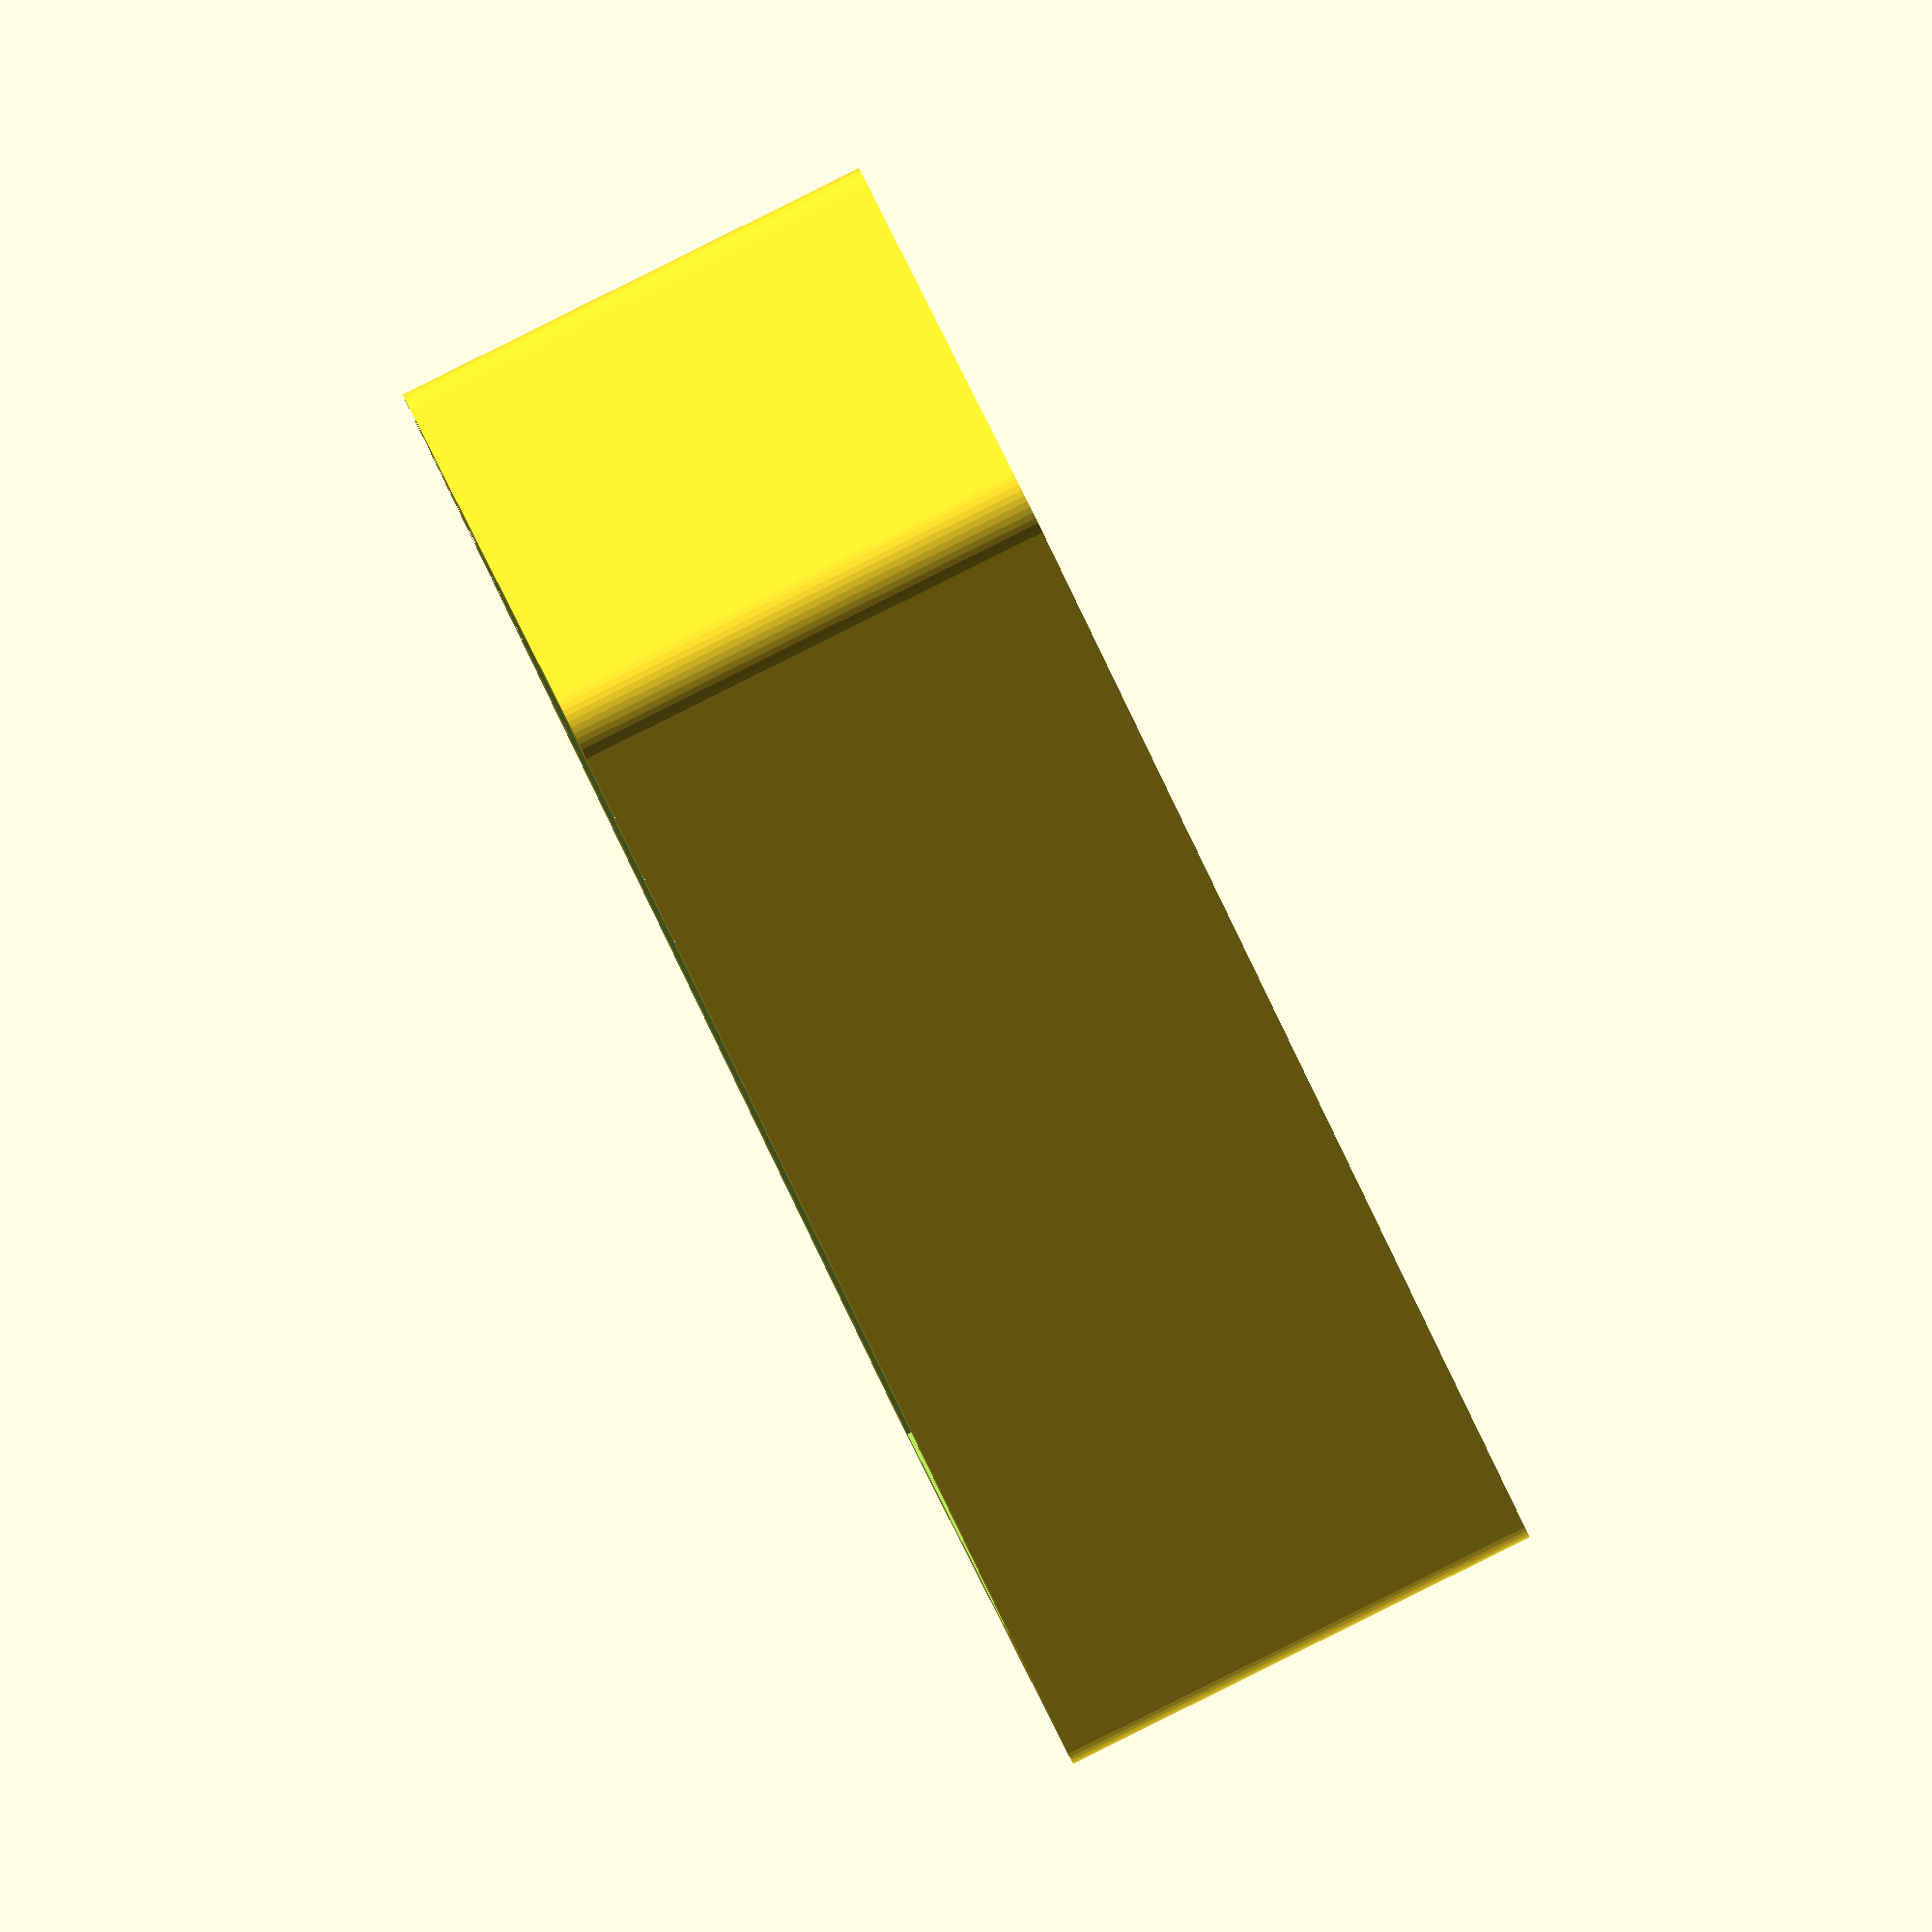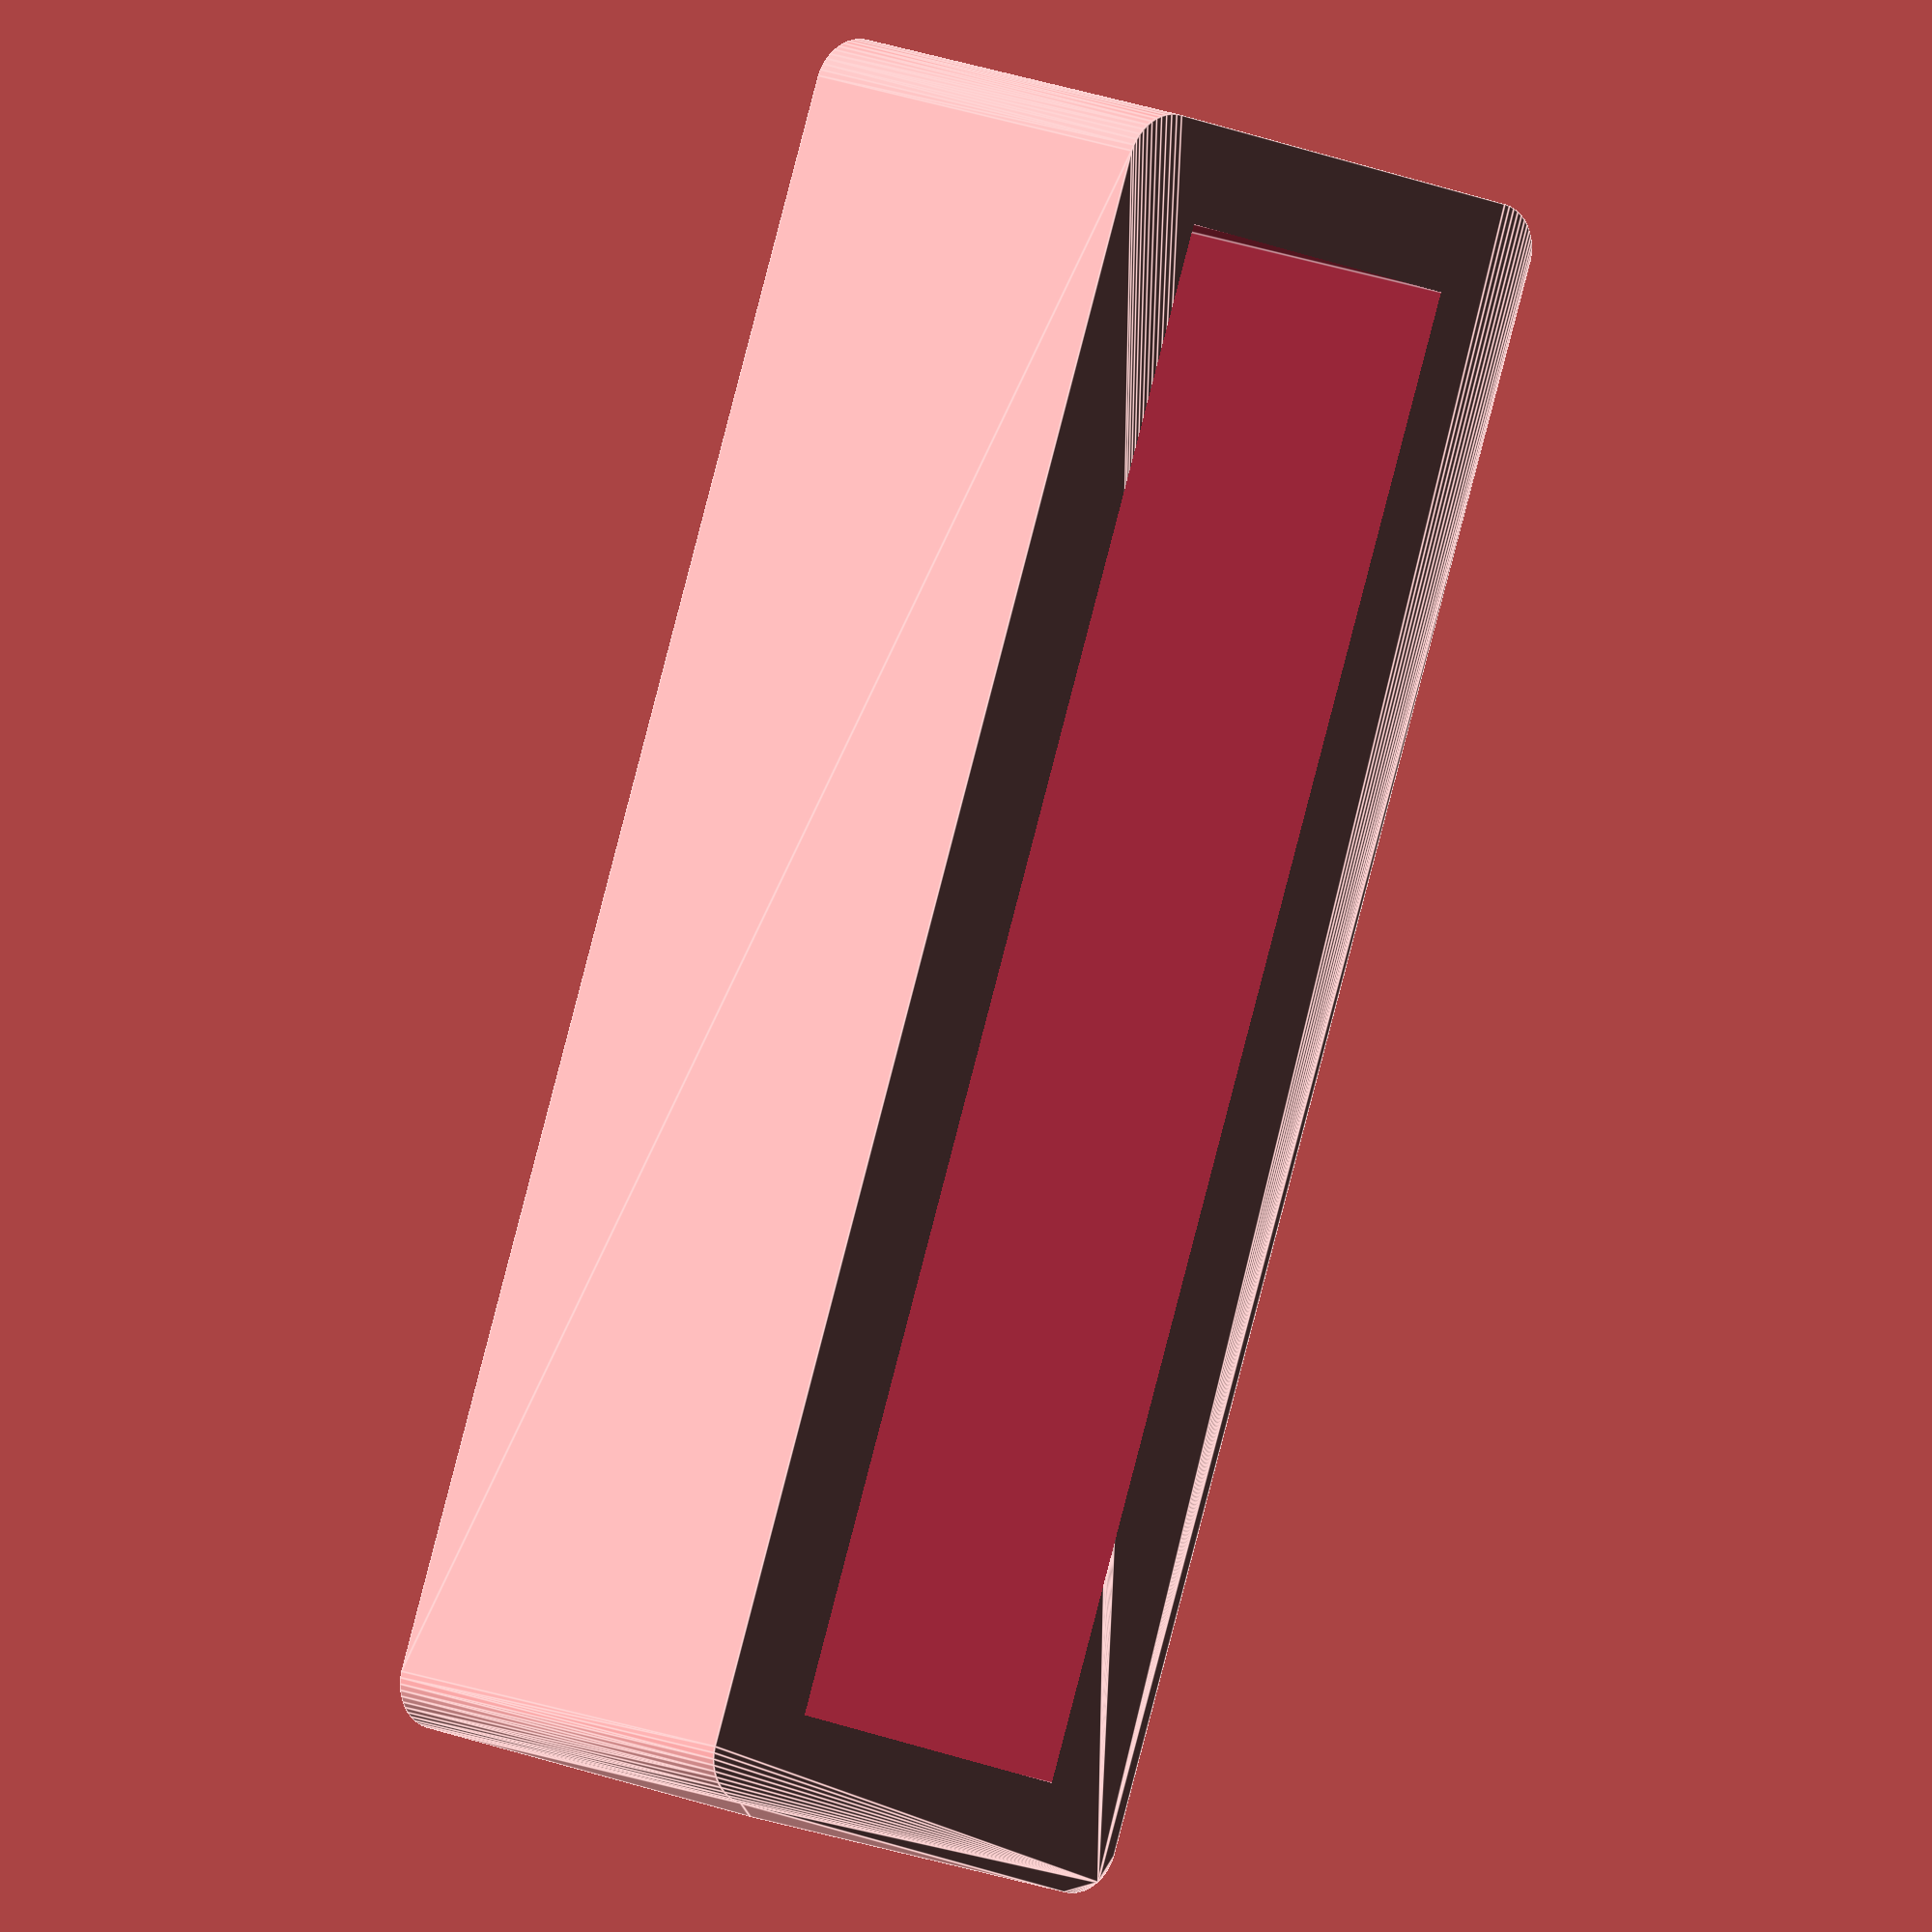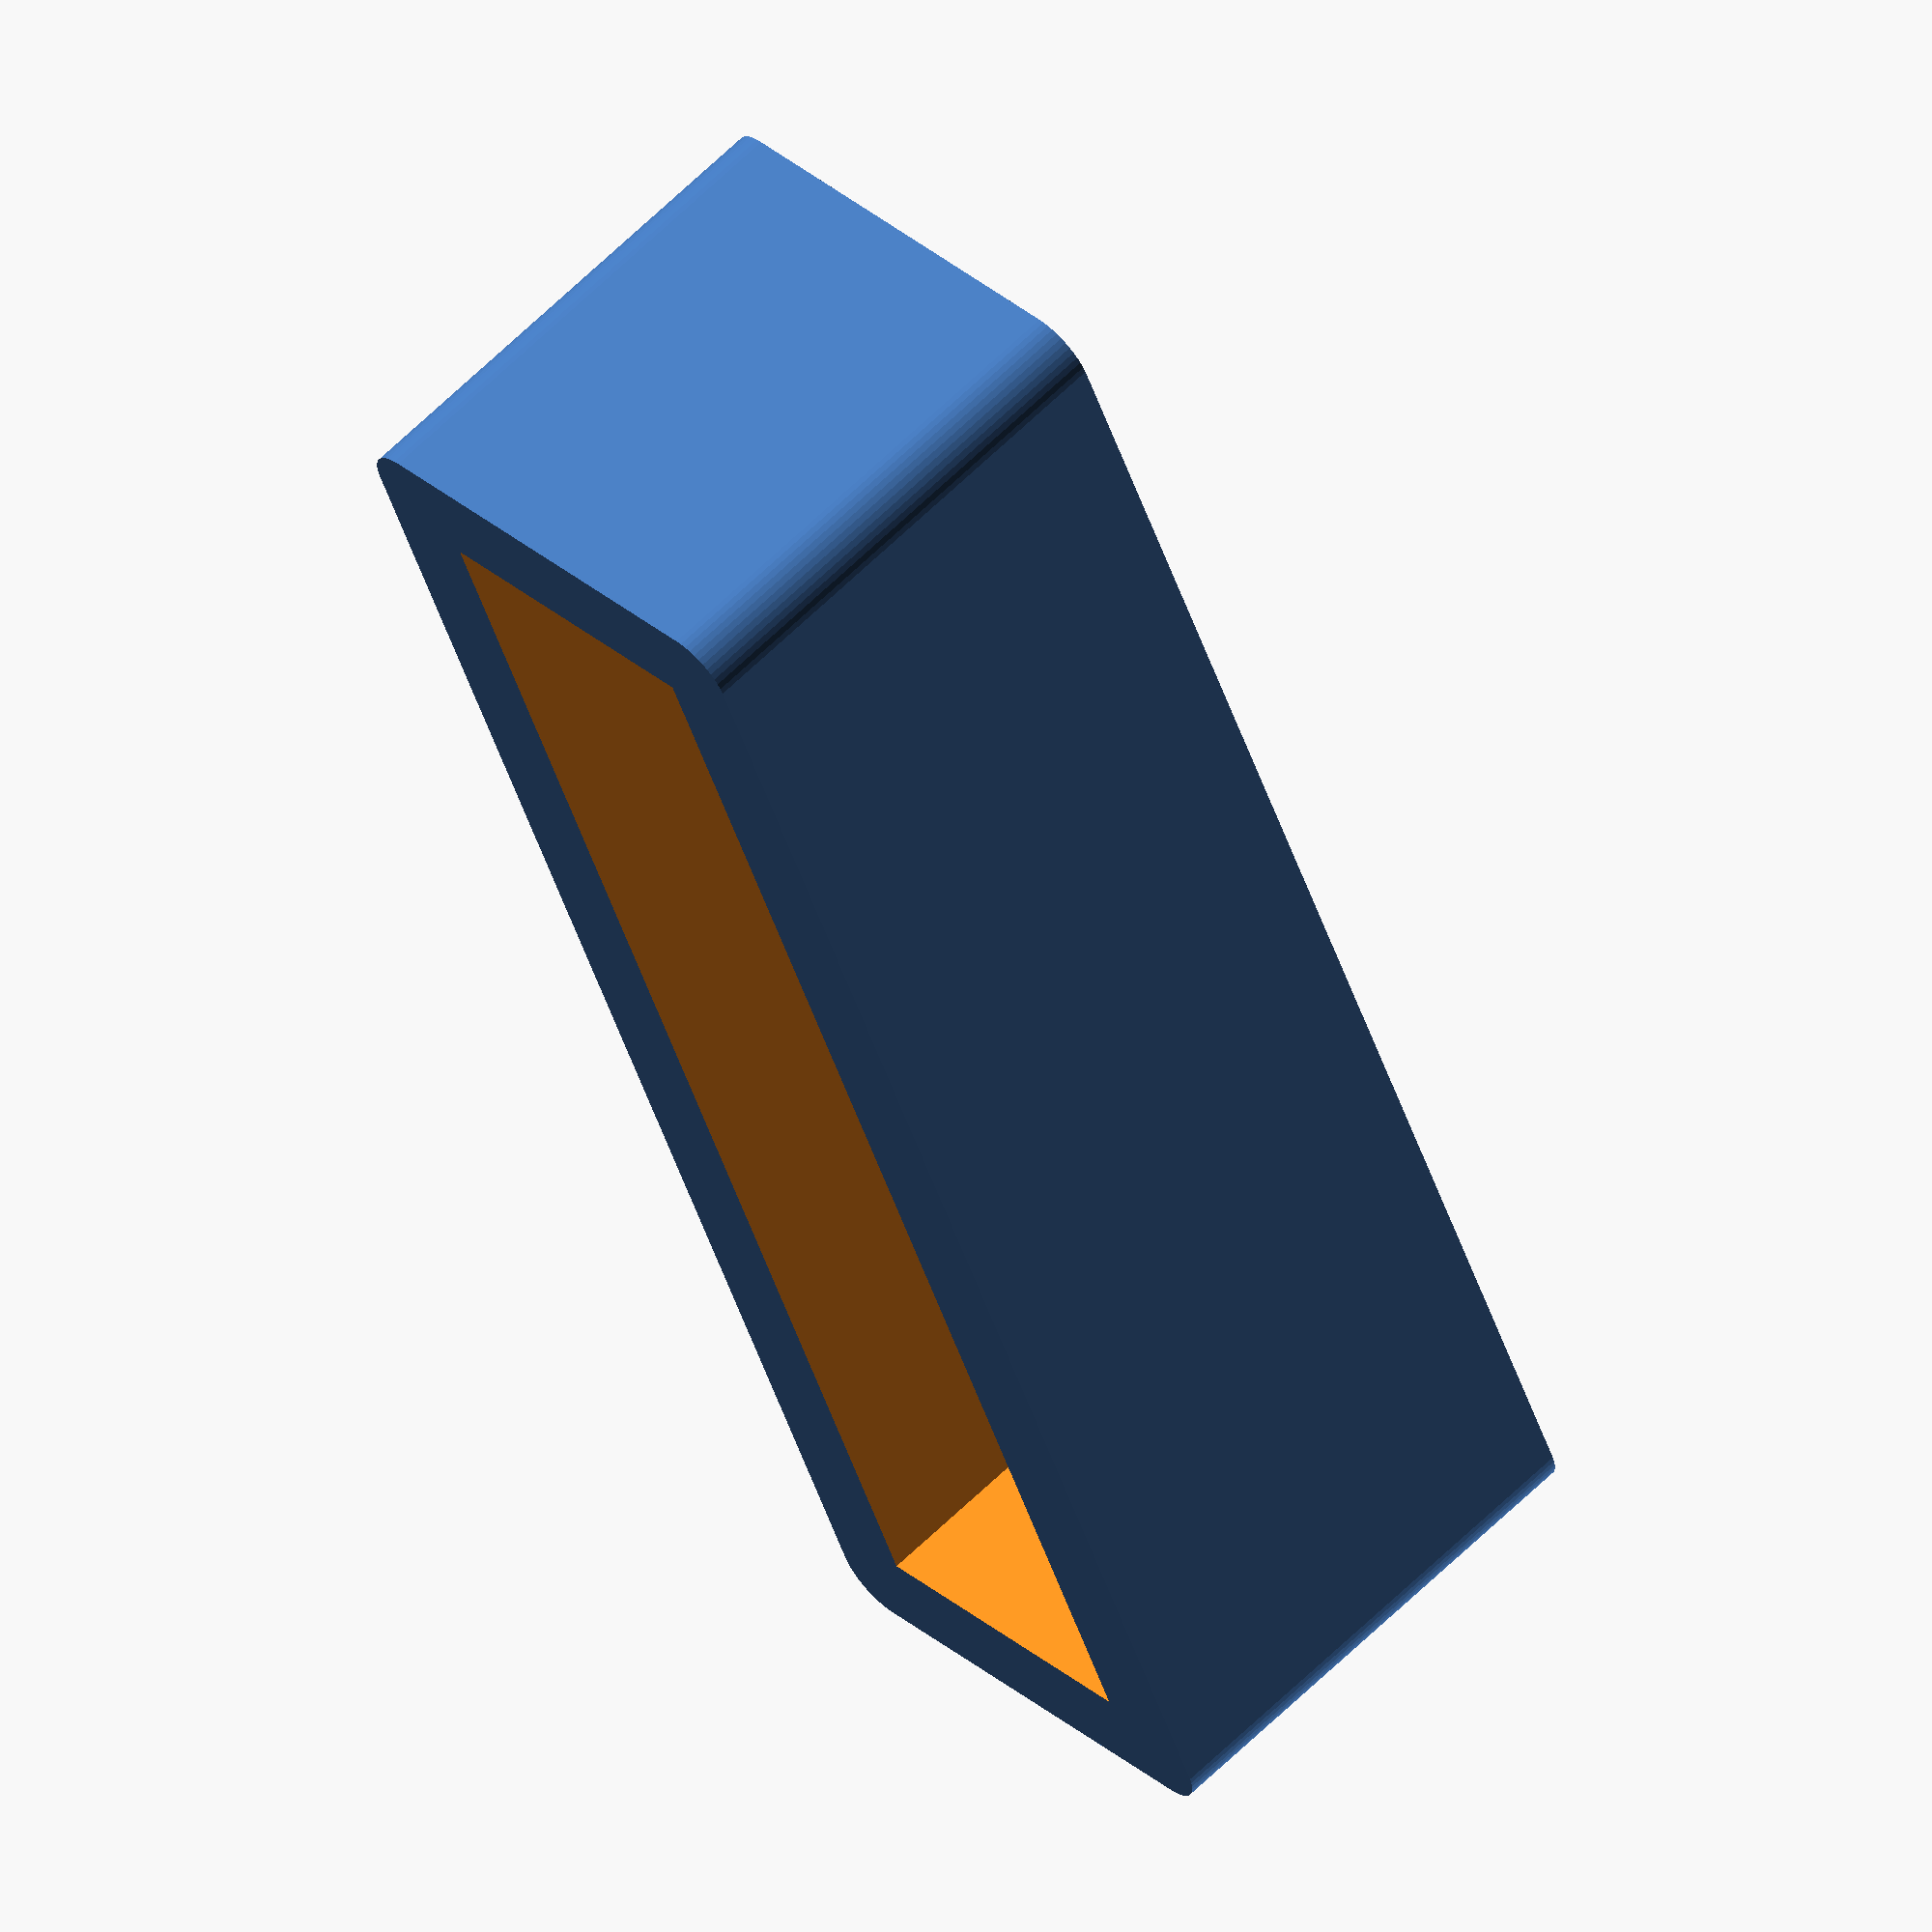
<openscad>
//Dr_C Watch Band Retainer



//Watch Band Width
Watchband_width=24;

//Watch Band Thickness (Should be both arms measured thickness)
Watchband_Thickness=5;

//Desired Length of retainer
Retainer_Length=8;

//Retainer Thickness (Recommend multiple of Nozzle Thickness)
Retainer_Thickness = 1.6;

//Tolerance (Measured gap on all sides)
Retainer_Tolerance = 0.1;

//Rounded Edges
Rounded = true;
$fn=50;

if (Rounded==true)
    {
    difference () {
        minkowski (){cube ([Watchband_width+Retainer_Thickness+ (2*Retainer_Tolerance), Watchband_Thickness+Retainer_Thickness+ (2*Retainer_Tolerance), Retainer_Length-1],center = true);
        cylinder (r=Retainer_Thickness/2,h=1, center = true);
        }
        cube ([Watchband_width+ (2*Retainer_Tolerance), Watchband_Thickness + (2*Retainer_Tolerance), Retainer_Length*2],center = true);
}
}
else
{
    difference () {
        cube ([Watchband_width+(2*Retainer_Thickness)+ (2*Retainer_Tolerance), Watchband_Thickness+(2*Retainer_Thickness)+ (2*Retainer_Tolerance), Retainer_Length],center = true);
        cube ([Watchband_width+ (2*Retainer_Tolerance), Watchband_Thickness+ (2*Retainer_Tolerance), Retainer_Length],center = true);
    }
}
    
</openscad>
<views>
elev=91.1 azim=131.1 roll=296.4 proj=o view=solid
elev=169.2 azim=71.3 roll=38.0 proj=o view=edges
elev=295.9 azim=113.8 roll=225.4 proj=o view=wireframe
</views>
